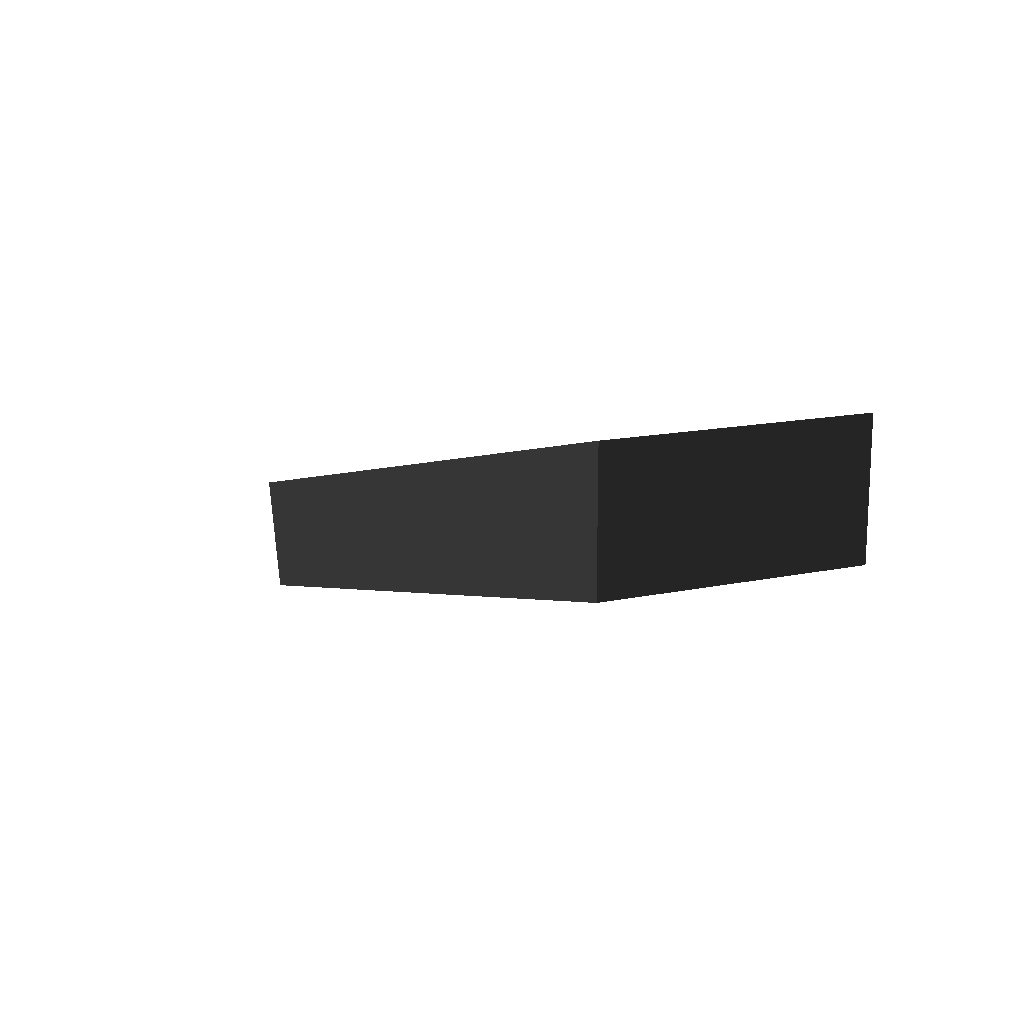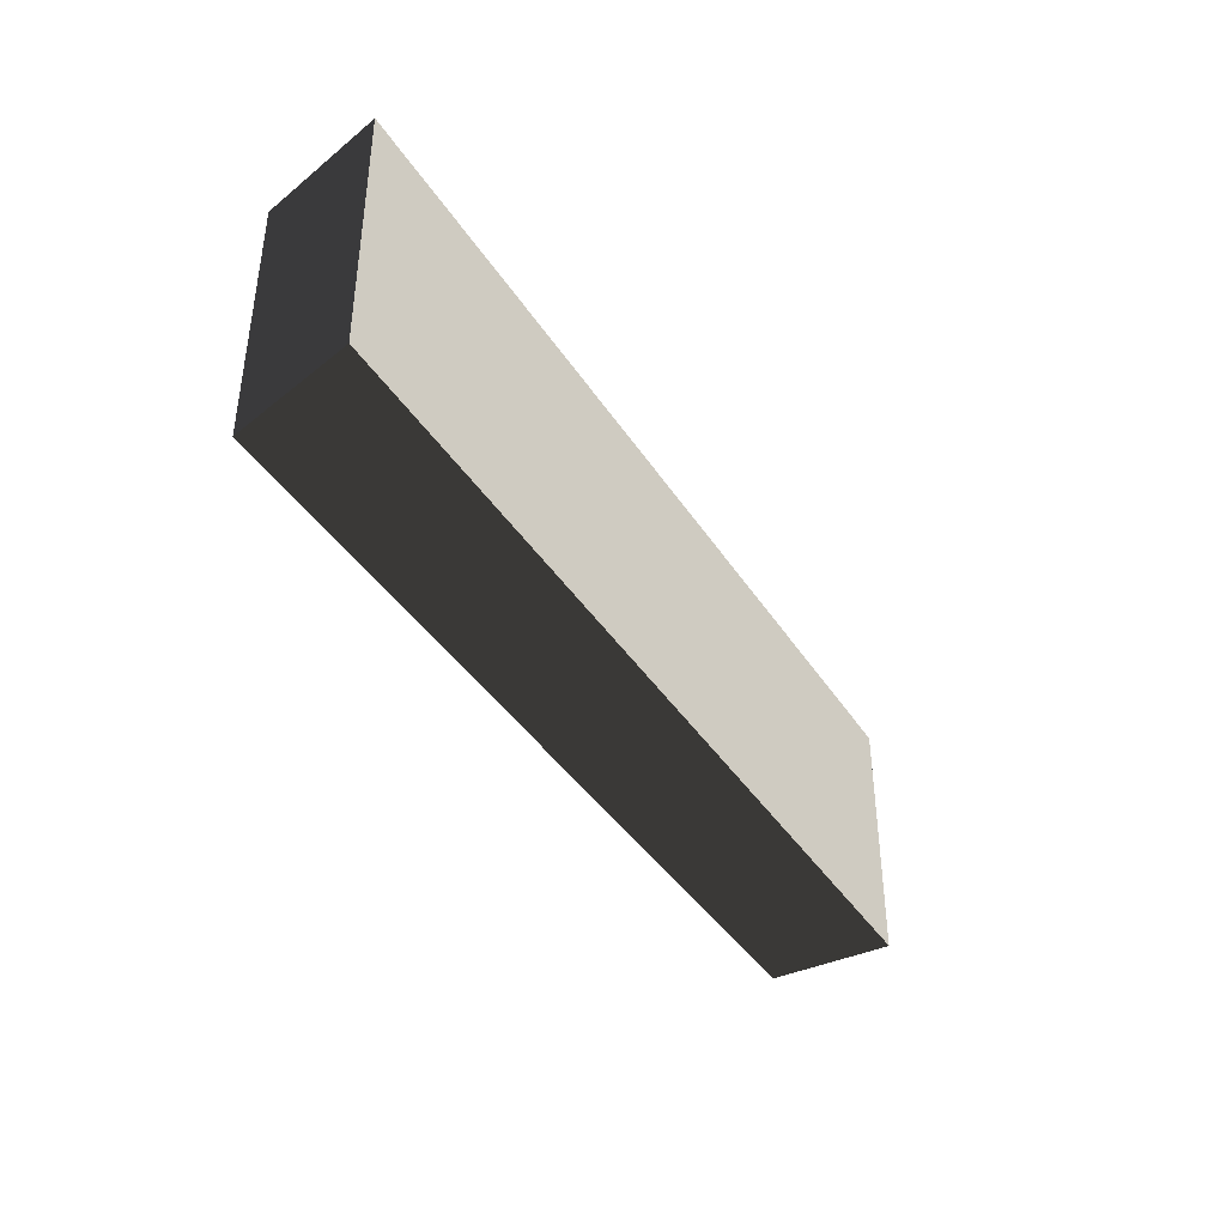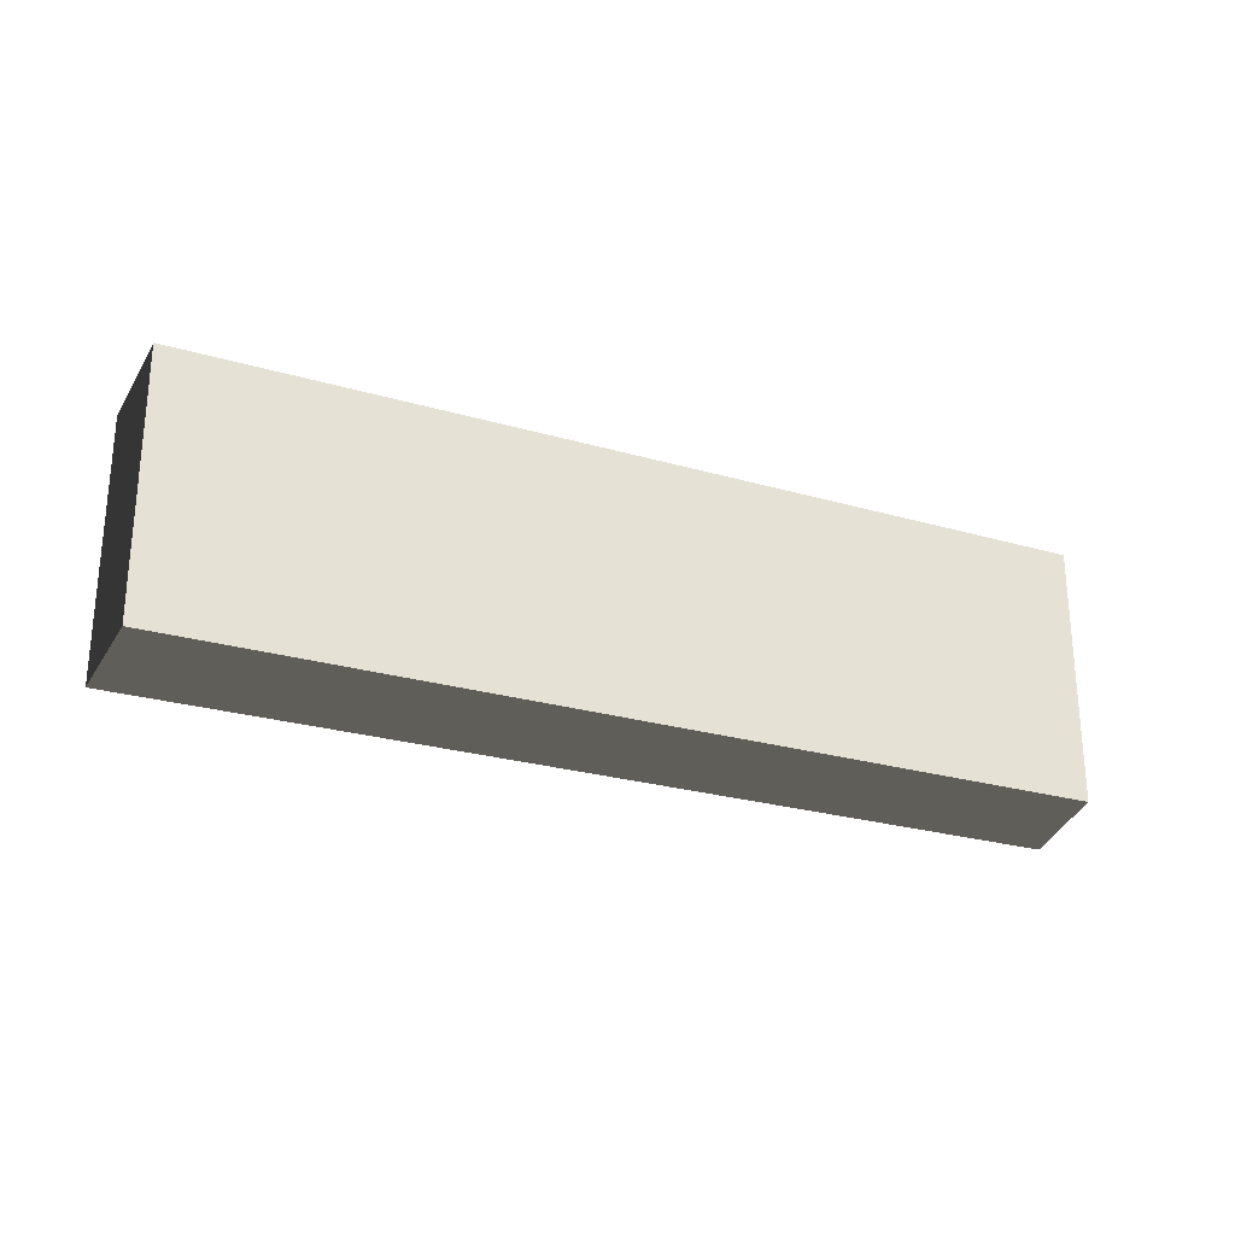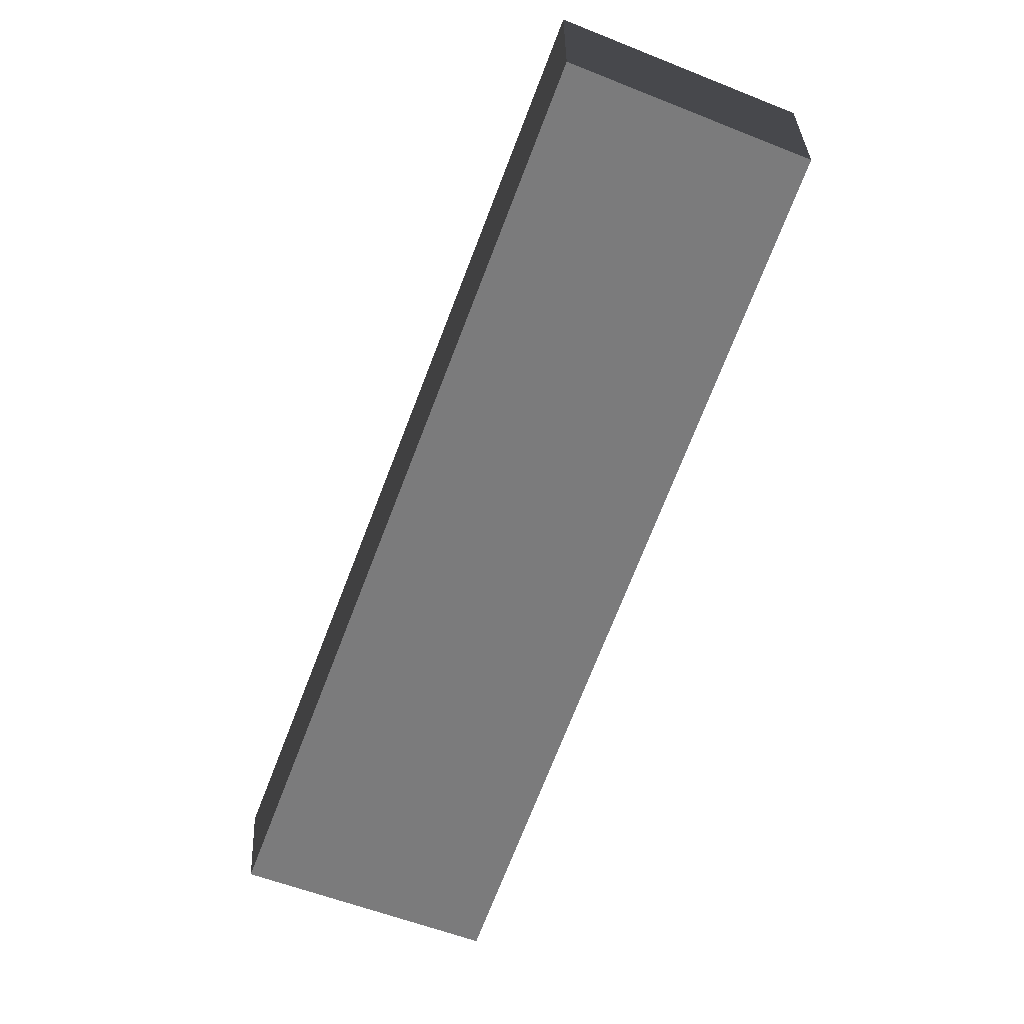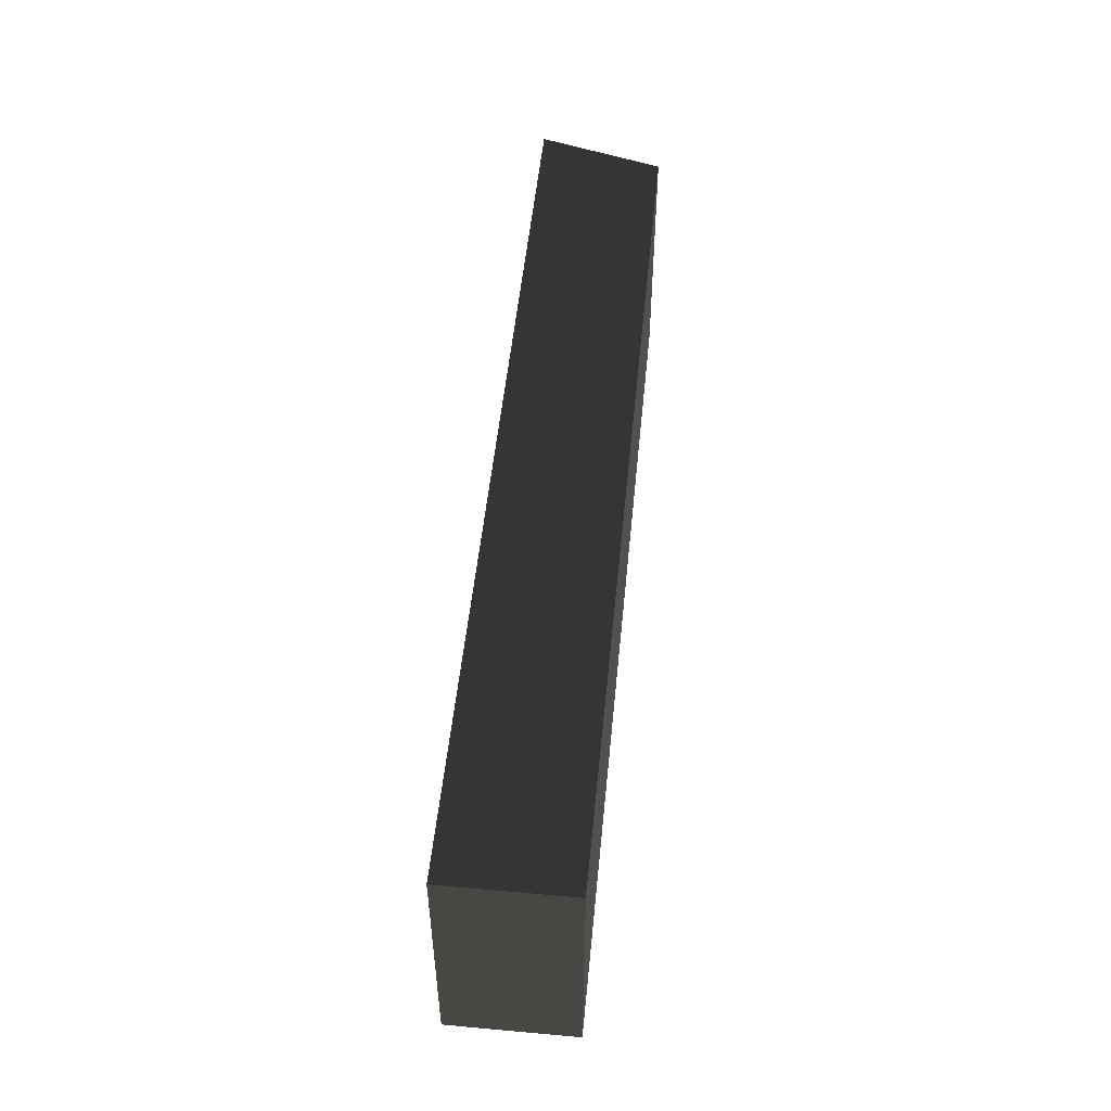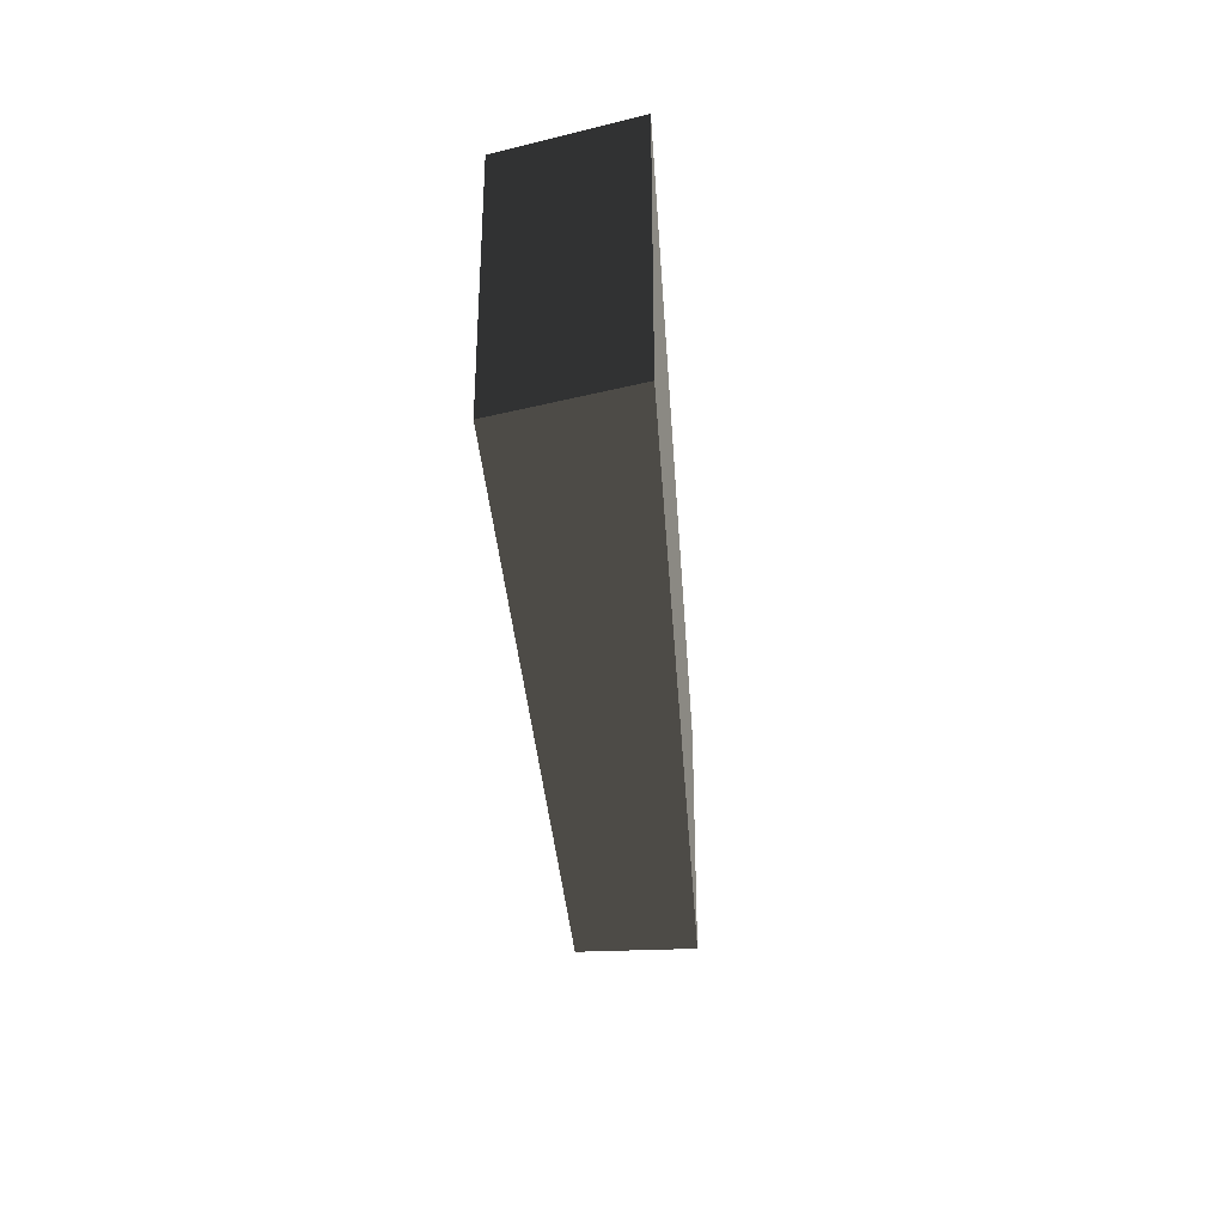
<metadata>
{"format":"obj","ext":"obj","renderer":"f3d","projection":"perspective","resolution":1024,"background":"white","views":[{"elev":15.1,"azim":65.8,"up":"+Y"},{"elev":-40.0,"azim":134.6,"up":"+Z"},{"elev":-25.7,"azim":-9.9,"up":"+Z"},{"elev":-58.4,"azim":67.8,"up":"+Y"},{"elev":51.2,"azim":-69.4,"up":"+Z"},{"elev":-33.2,"azim":108.7,"up":"+Z"}]}
</metadata>
<code>
o RampBrace__193594__temp_RampBrace__193594_.004
v -0.1657 -0.07045 0.05
v -0.1787 -0.02215 0.05
v -0.1786 -0.02215 -0.05
v -0.1657 -0.07045 -0.05
v 0.1722 0.07187 -0.05
v 0.1722 0.0201 -0.05
v 0.1722 0.07187 0.05
v 0.1722 0.0201 0.05
f 1 2 3 4
f 3 5 6 4
f 7 8 6 5
f 3 2 7 5
f 7 2 1 8
f 1 4 6 8

</code>
